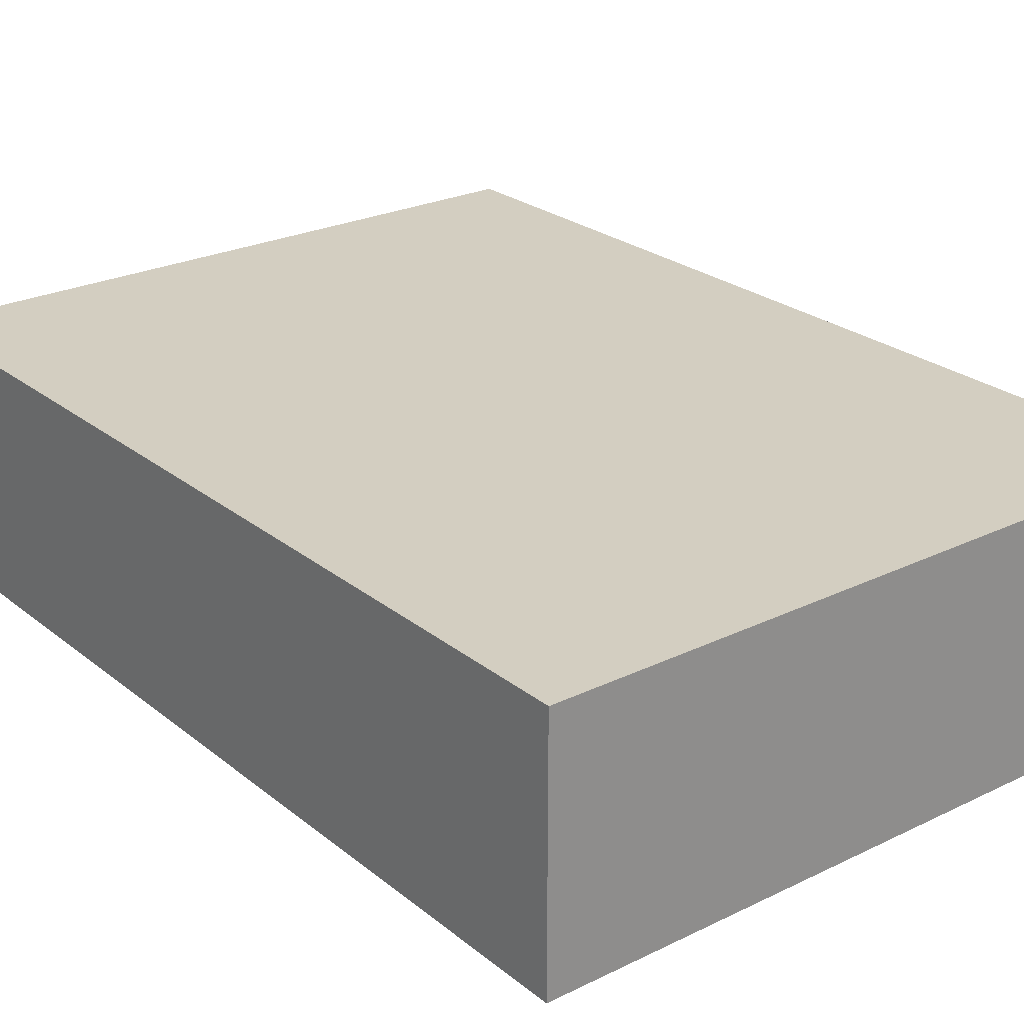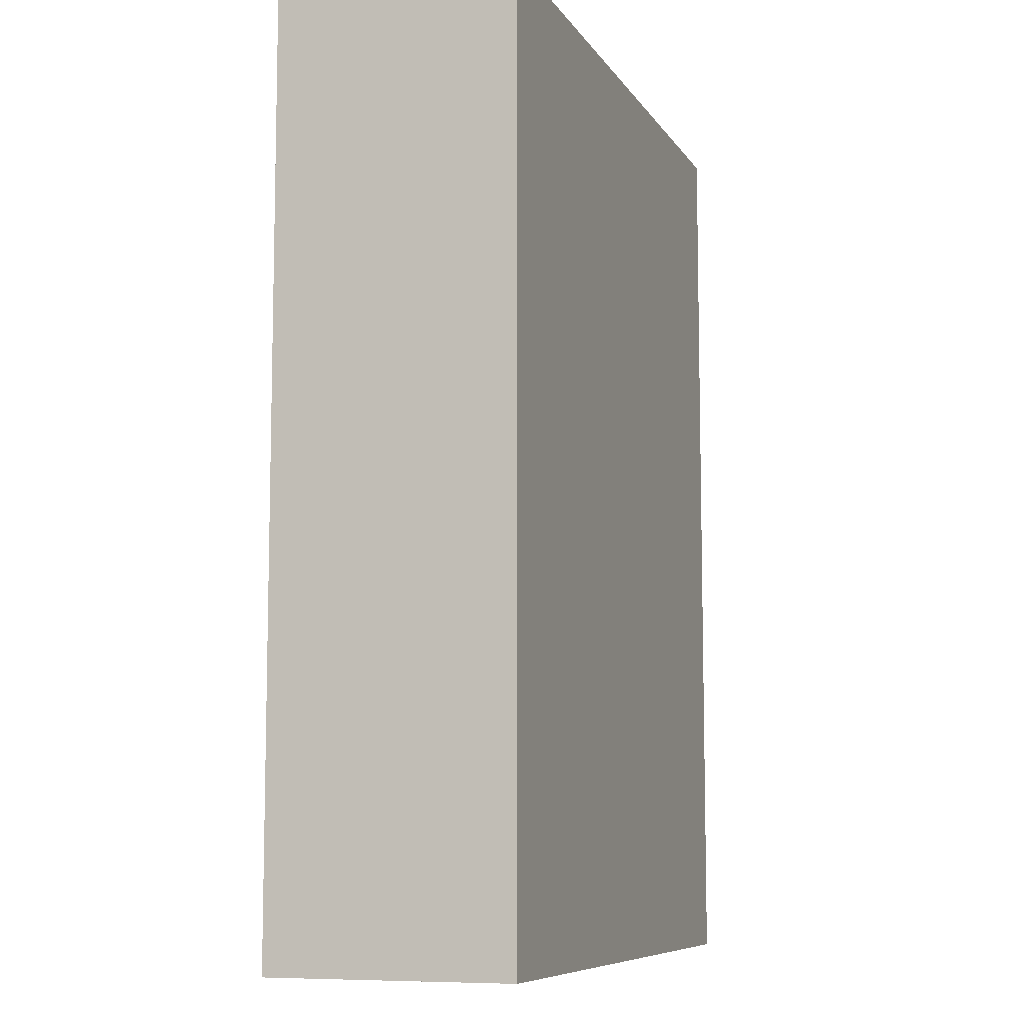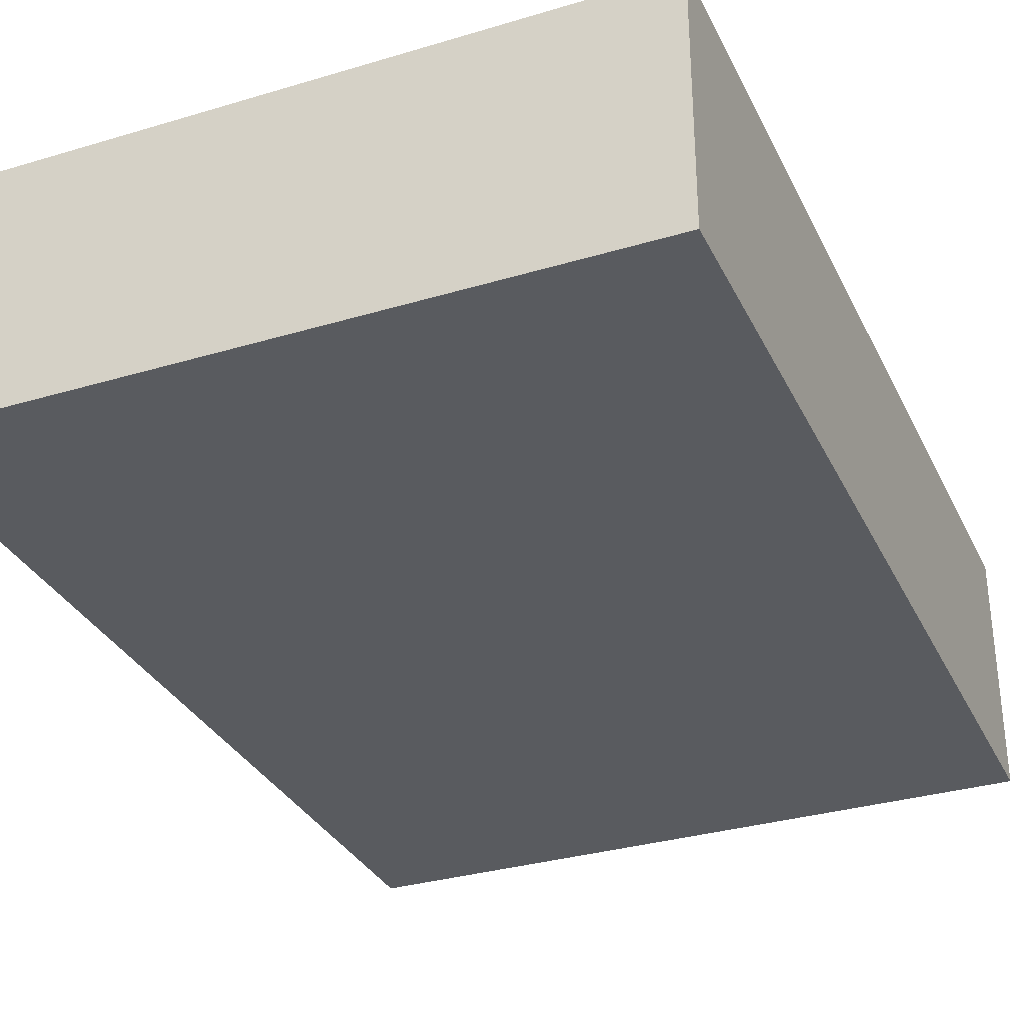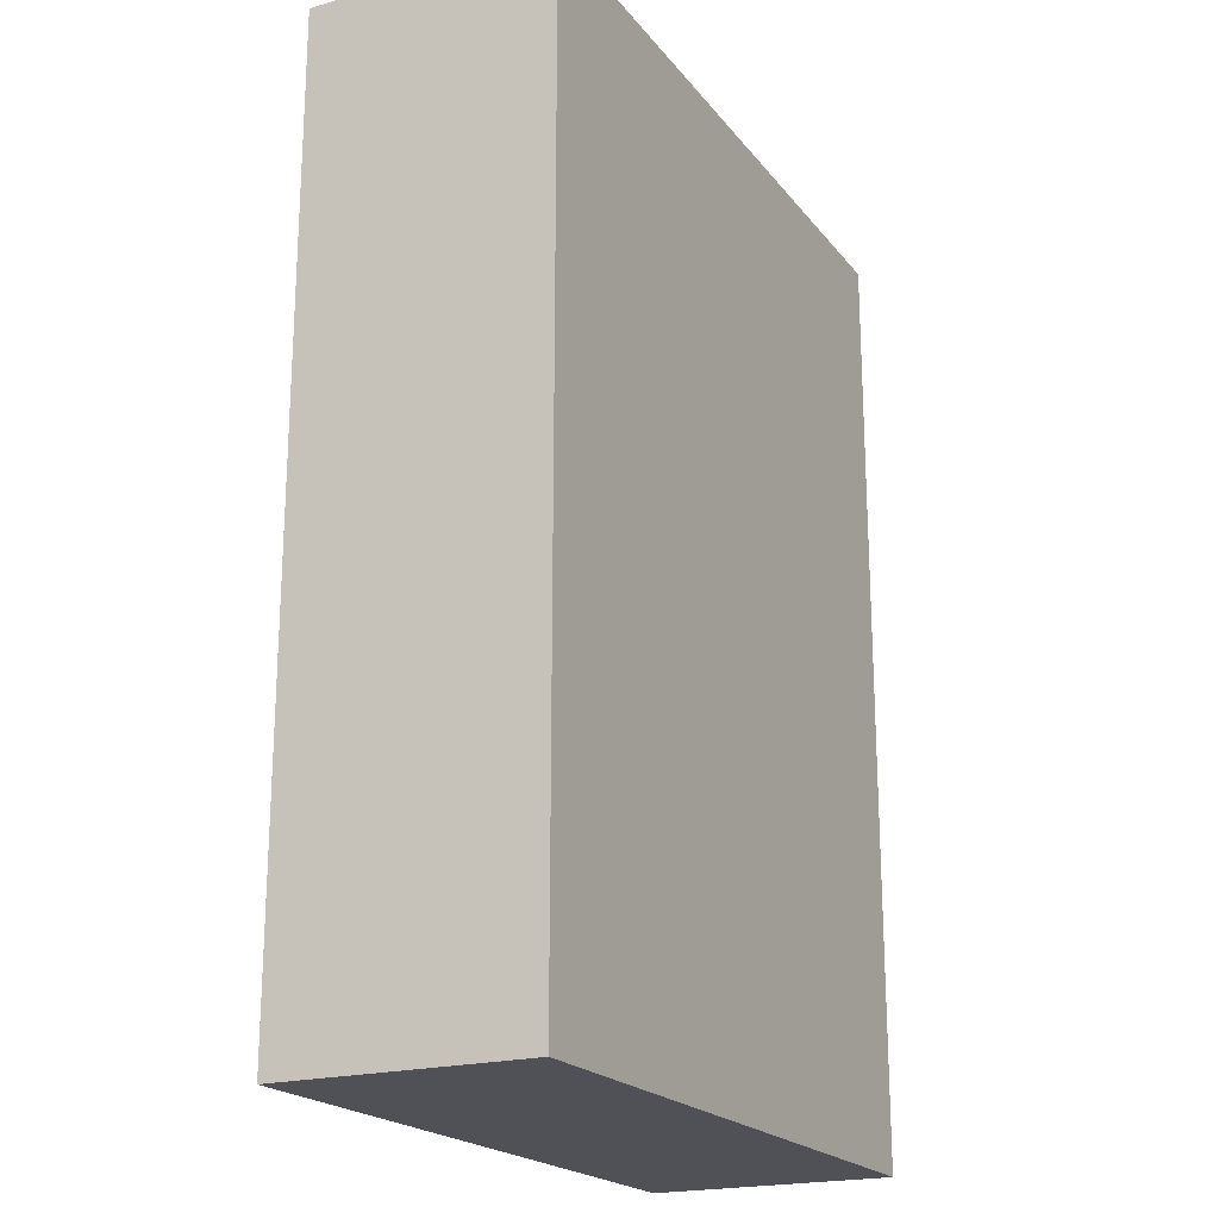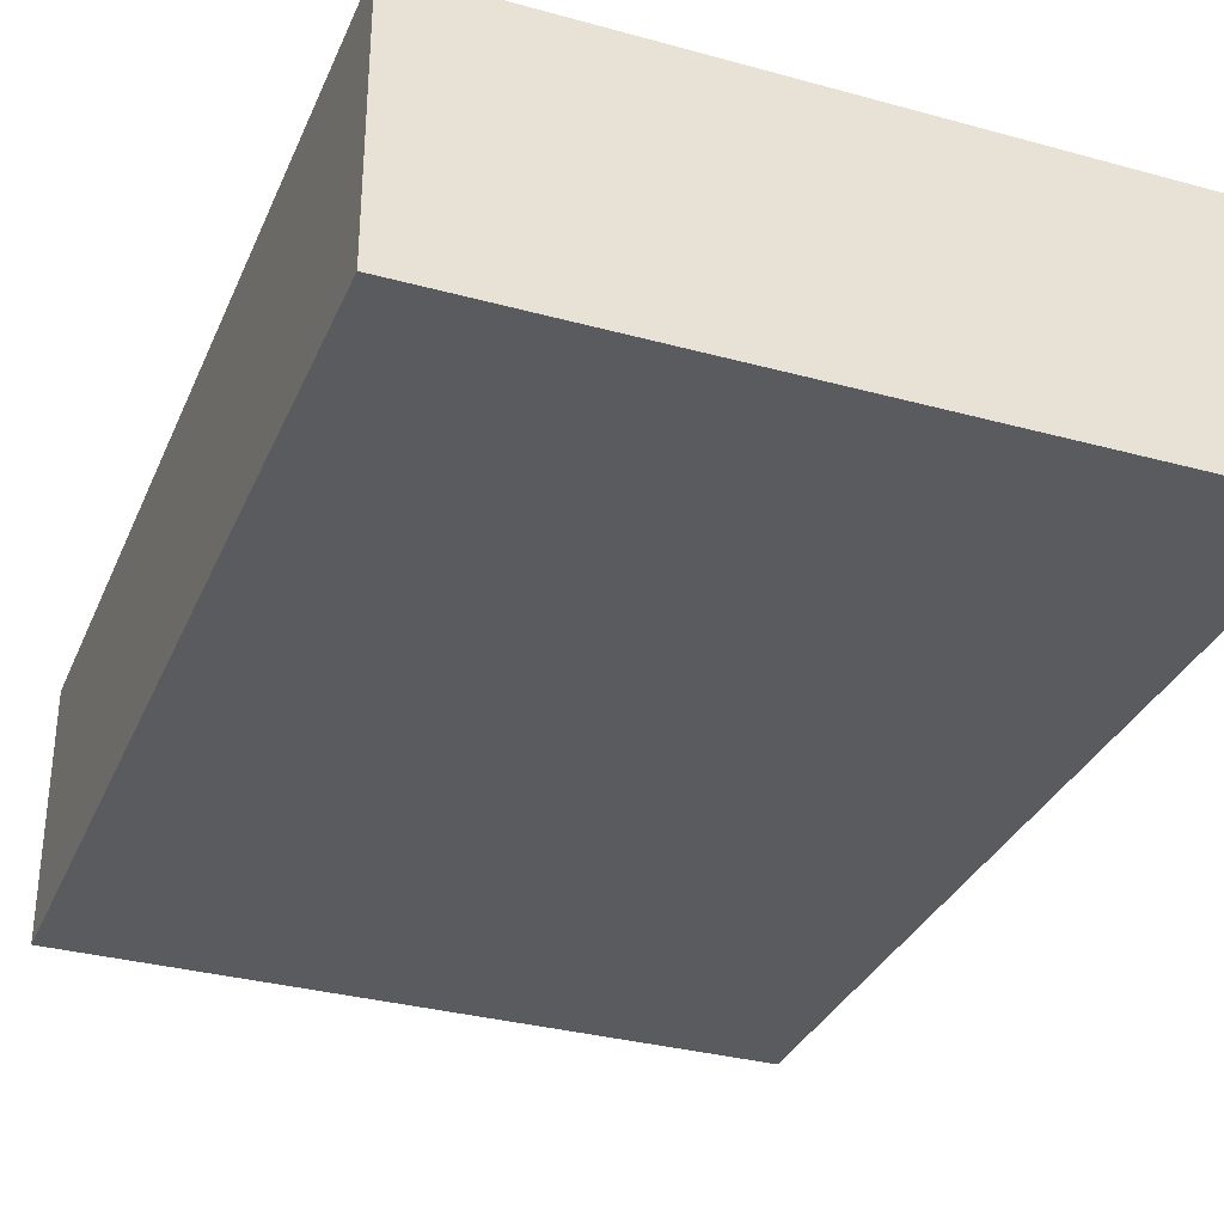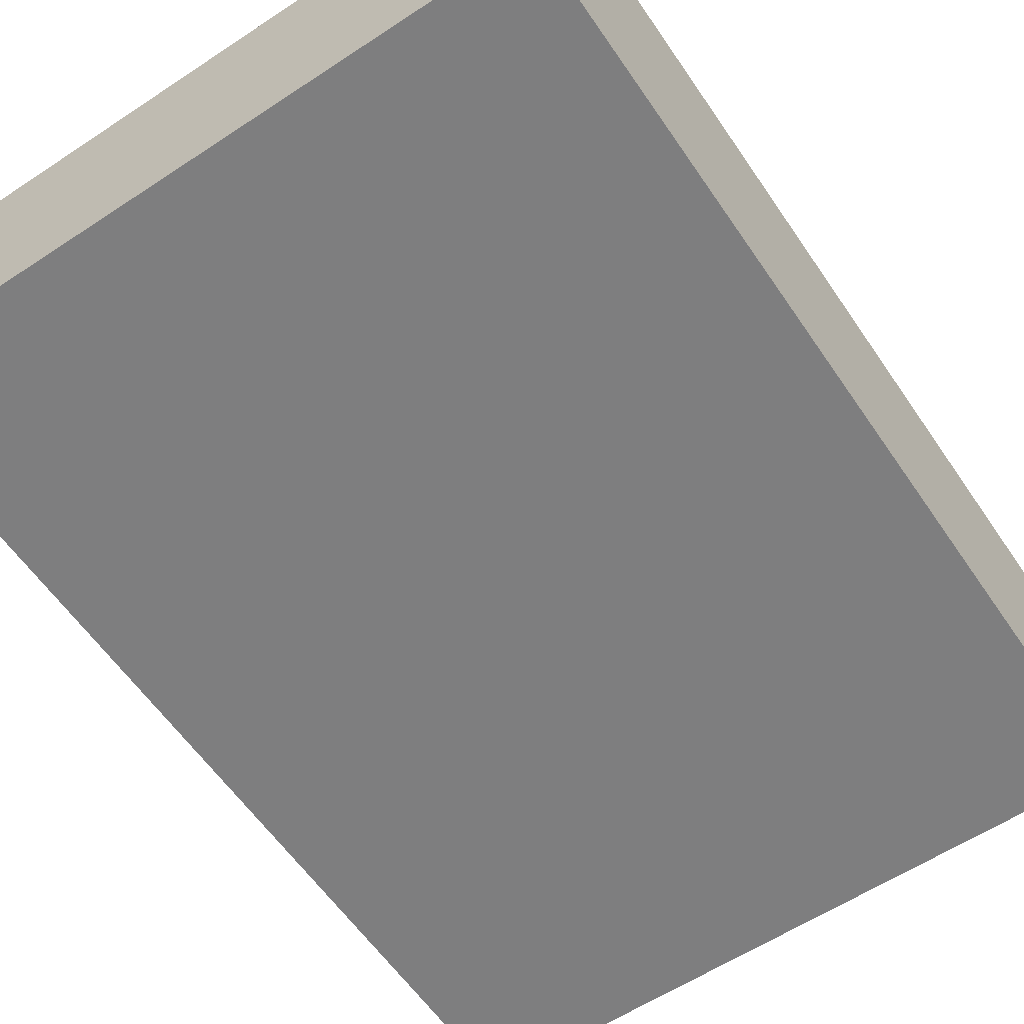
<metadata>
{"format":"obj","ext":"obj","renderer":"f3d","projection":"perspective","resolution":1024,"background":"white","views":[{"elev":25.0,"azim":-38.2,"up":"+Z"},{"elev":-8.4,"azim":-70.7,"up":"+Y"},{"elev":-32.3,"azim":22.7,"up":"+Z"},{"elev":-20.5,"azim":116.9,"up":"+Y"},{"elev":-32.8,"azim":159.2,"up":"+Z"},{"elev":-59.5,"azim":-145.9,"up":"+Z"}]}
</metadata>
<code>
g pb_Mesh-5479282
v -0 0 0
v -0.3495 0 0
v -0 0.4861 0
v -0.3495 0.4861 0
v -0.3495 0 0
v -0.3495 0 -0.1275
v -0.3495 0.4861 0
v -0.3495 0.4861 -0.1275
v -0.3495 0 -0.1275
v -0 0 -0.1275
v -0.3495 0.4861 -0.1275
v -0 0.4861 -0.1275
v -0 0 -0.1275
v -0 0 0
v -0 0.4861 -0.1275
v -0 0.4861 0
v -0 0.4861 0
v -0.3495 0.4861 0
v -0 0.4861 -0.1275
v -0.3495 0.4861 -0.1275
v -0 0 -0.1275
v -0.3495 0 -0.1275
v -0 0 0
v -0.3495 0 0
g pb_Mesh-5479282_0
f 3 2 1
f 3 4 2
f 7 6 5
f 7 8 6
f 11 10 9
f 11 12 10
f 15 14 13
f 15 16 14
f 19 18 17
f 19 20 18
f 23 22 21
f 23 24 22

</code>
